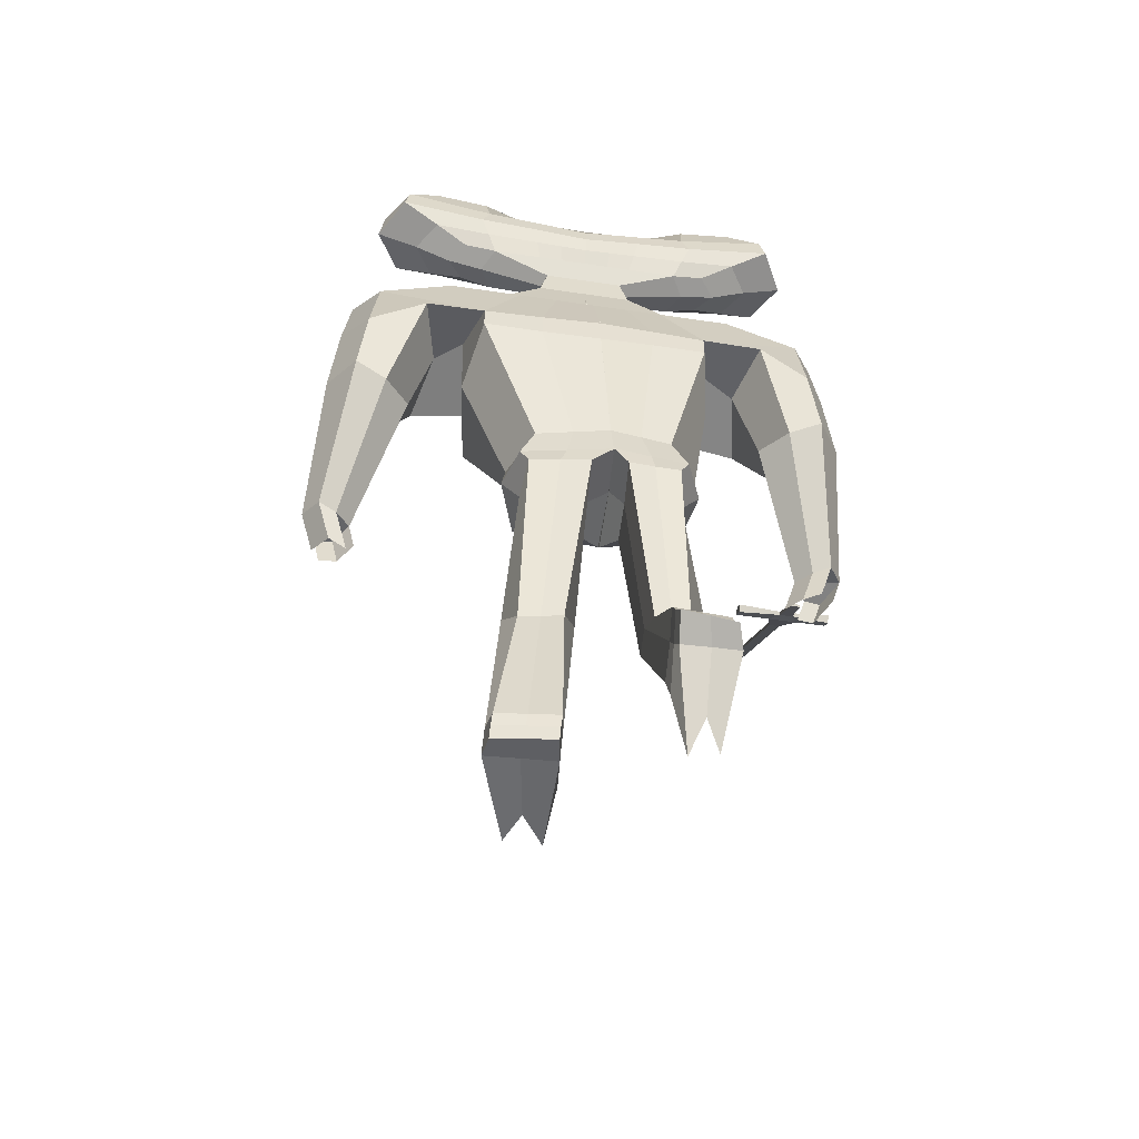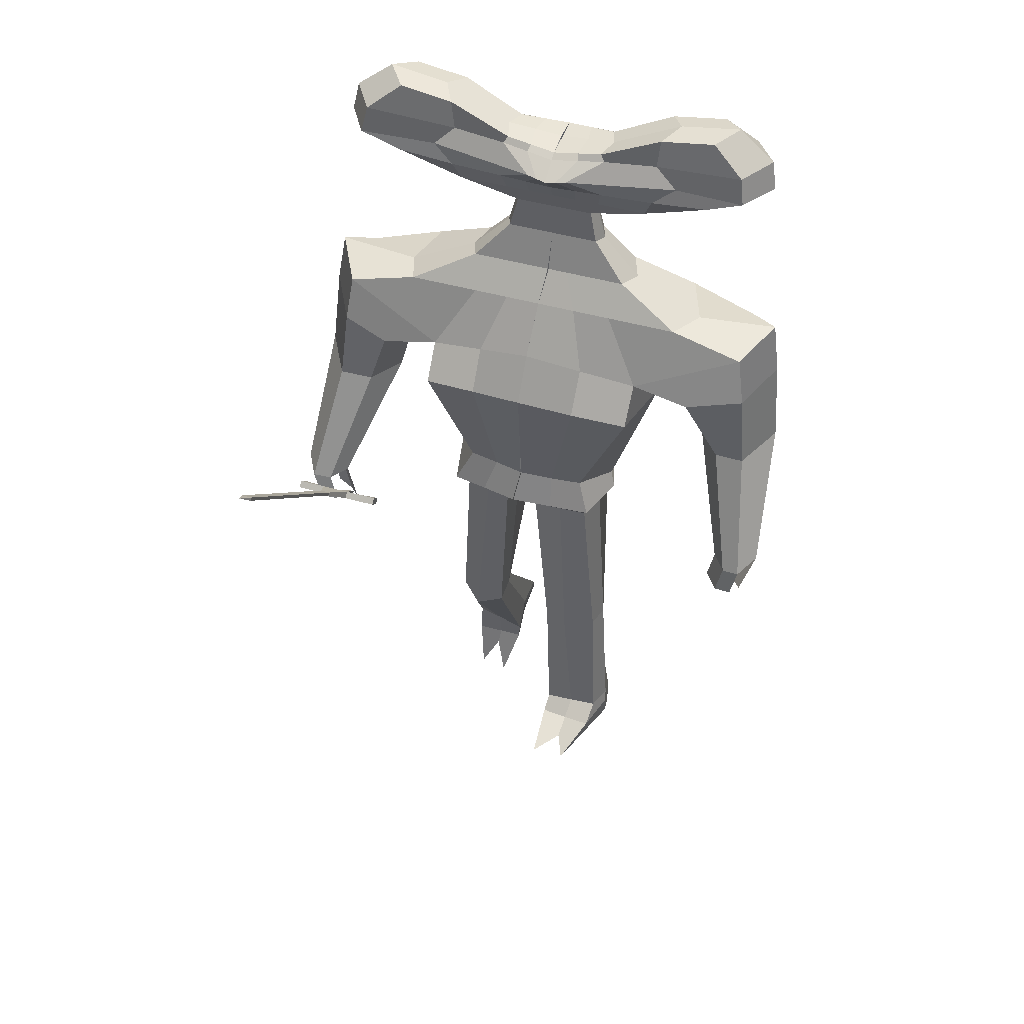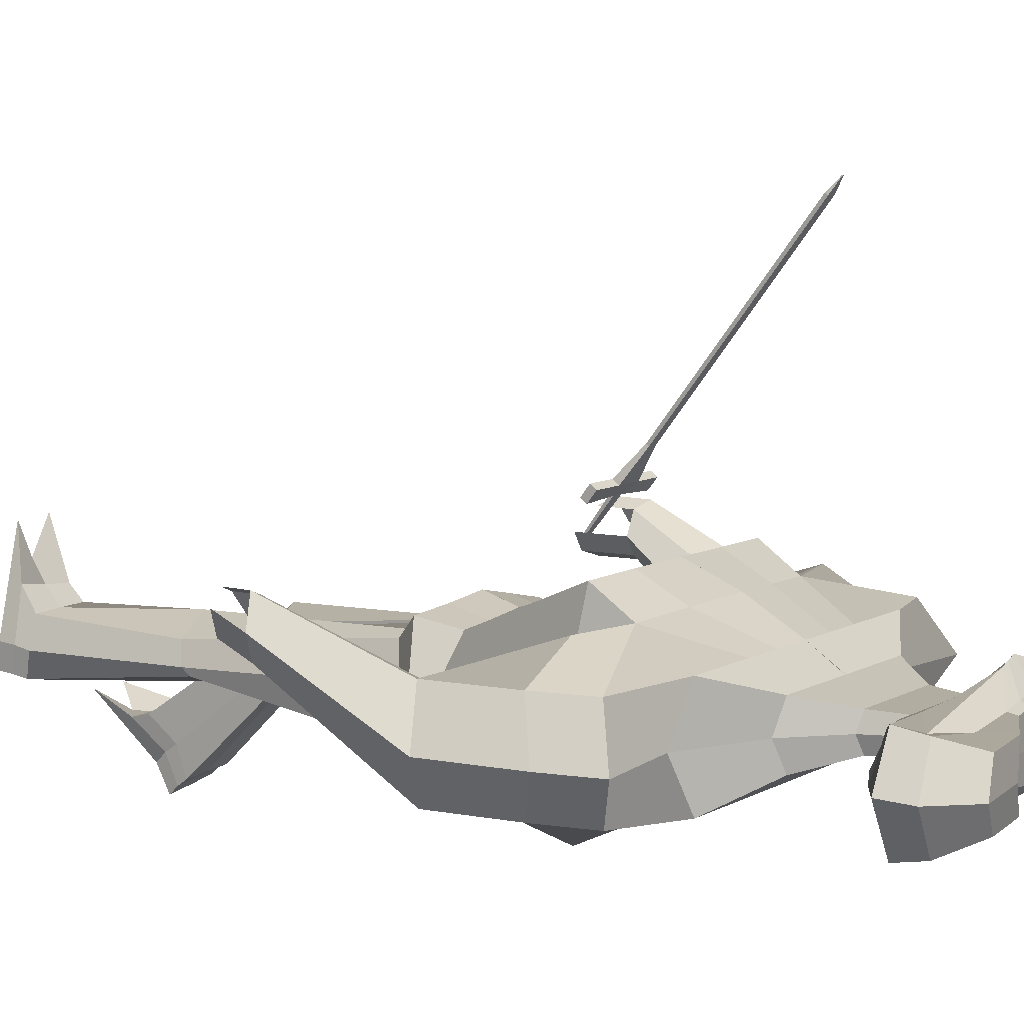
<metadata>
{"format":"obj","ext":"obj","renderer":"f3d","projection":"perspective","resolution":1024,"background":"white","views":[{"elev":-53.4,"azim":174.5,"up":"+Y"},{"elev":43.5,"azim":22.2,"up":"+Y"},{"elev":3.6,"azim":123.1,"up":"+Z"}]}
</metadata>
<code>
o Cube.001_Sword
v -4.371 -1.697 2.108
v -4.519 -1.532 2.381
v -4.374 -1.643 2.062
v -4.525 -1.408 2.275
v -4.108 -1.7 2.09
v -3.919 -1.54 2.339
v -4.11 -1.646 2.044
v -3.925 -1.416 2.234
v -4.281 -0.9816 2.946
v -4.284 -0.9265 2.899
v -4.061 -0.9843 2.931
v -4.064 -0.9292 2.884
v -3.953 2.463 6.982
v -3.956 2.518 6.935
v -3.733 2.461 6.967
v -3.736 2.516 6.92
v -3.841 2.729 7.243
v -3.842 2.739 7.234
v -3.801 2.728 7.24
v -3.801 2.738 7.231
v -3.235 -1.746 2.059
v -3.216 -1.549 2.29
v -3.24 -1.622 1.954
v -3.221 -1.425 2.185
v -5.153 -1.722 2.192
v -5.134 -1.525 2.424
v -5.159 -1.598 2.087
v -5.14 -1.401 2.318
v -4.385 -2.244 1.373
v -4.384 -2.28 1.404
v -4.211 -2.246 1.361
v -4.209 -2.283 1.392
f 3 1 25 27
f 4 8 7 3
f 5 7 23 21
f 6 2 1 5
f 7 5 32 31
f 6 8 12 11
f 4 2 9 10
f 2 6 11 9
f 8 4 10 12
f 24 22 21 23
f 8 6 22 24
f 7 8 24 23
f 6 5 21 22
f 26 28 27 25
f 2 4 28 26
f 4 3 27 28
f 1 2 26 25
f 30 29 31 32
f 1 3 29 30
f 3 7 31 29
f 5 1 30 32
f 11 12 16 15
f 14 13 17 18
f 10 9 13 14
f 9 11 15 13
f 12 10 14 16
f 19 20 18 17
f 13 15 19 17
f 16 14 18 20
f 15 16 20 19
o Cube
v -2.379 7.107 -0.09379
v -2.44 7.077 -0.9759
v -3.059 9.002 -0.01893
v -3.136 8.964 -1.117
v -3.841 7.949 0.465
v -3.967 7.888 -1.337
v -3.74 8.482 0.3253
v -3.853 8.427 -1.286
v -3.057 7.473 0.165
v -3.15 7.428 -1.165
v -1.759 6.899 -1.068
v -1.691 6.932 -0.08415
v -1.99 8.781 -1.19
v -1.914 8.818 -0.09195
v -2.128 7.72 -1.375
v -2.328 7.682 -0.06259
v -1.94 8.151 -1.336
v -1.856 8.152 -0.1288
v -1.852 7.354 0.0854
v -1.945 7.309 -1.245
v -0.7078 6.886 -1.141
v -0.6391 6.919 -0.1571
v -0.6936 8.15 -1.19
v -0.6249 8.184 -0.2062
v -0.8992 7.6 -1.457
v 0.02557 7.651 0.2767
v -0.8006 8.007 -1.41
v -0.7118 8.05 -0.139
v -0.7122 7.287 0.008274
v -0.8051 7.242 -1.322
v -2.749 7.012 -0.5219
v -3.517 9.121 -0.5627
v 0.3677 8.06 -0.8629
v -4.412 7.936 -0.3499
v -4.295 8.532 -0.4399
v -3.524 7.411 -0.4906
v -2.239 8.916 -0.6442
v -1.986 6.815 -0.5695
v -0.7977 8.211 -0.7055
v 0.3441 5.786 -1.023
v 0.3906 5.809 -0.3582
v -0.6645 5.799 -0.9535
v -0.618 5.821 -0.2882
v -0.1602 5.792 -0.9885
v -0.1137 5.815 -0.3232
v -0.767 5.741 -0.62
v -0.02555 6.491 -0.3971
v 0.3636 6.466 -0.9923
v -0.4542 6.496 -0.3673
v -0.5809 6.428 -0.6493
v -0.4937 6.477 -0.9328
v -0.06506 6.471 -0.9626
v 0.4031 6.485 -0.4268
v 0.3046 4.951 -1.229
v 0.384 4.99 -0.09369
v -1.417 4.973 -1.11
v -1.338 5.012 0.02579
v -0.5563 4.962 -1.17
v -0.477 5.001 -0.03395
v -1.592 4.875 -0.5406
v 0.3172 3.256 1.009
v 0.1005 2.772 -2.04
v 0.2048 4.246 -1.625
v 0.3448 4.313 0.364
v -2.809 4.283 -1.415
v -2.67 4.351 0.5727
v -1.302 4.265 -1.52
v -1.163 4.332 0.4681
v -3.115 4.112 -0.4188
v -4.357 3.813 -1.204
v -4.23 3.876 0.618
v -2.158 2.669 -1.884
v -1.947 3.018 1.069
v -4.845 4.288 -0.3182
v -2.347 3.511 -0.4618
v -0.1101 -0.8309 -1.646
v 0.002258 -0.8302 0.5489
v -0.1392 -1.063 -0.5943
v -1.395 -0.7254 -1.353
v -1.321 -0.7508 0.4108
v -1.966 -1 -0.528
v 0.3015 2.222 1.479
v -1.905 2.297 1.628
v 0.1002 2.15 -2.025
v -2.161 2.187 -1.873
v -2.36 1.957 -0.4058
v -4.549 2.68 -1.148
v -4.422 2.742 0.6744
v -3.412 2.646 -1.8
v -3.205 2.746 1.163
v -5.037 3.154 -0.2619
v -2.987 2.781 -0.3909
v -4.058 0.8442 -0.8678
v -4.735 1.025 -1.057
v -3.962 0.8906 0.4968
v -4.607 1.087 0.7645
v -5.225 1.32 -0.1647
v -3.481 0.9502 -0.2725
v -4.651 -1.566 1.024
v -5.035 -1.463 0.9164
v -4.597 -1.539 1.798
v -4.963 -1.428 1.949
v -5.313 -1.296 1.423
v -4.324 -1.506 1.361
v 3.2 7.038 -0.4809
v 3.138 7.008 -1.363
v 3.936 8.915 -0.5043
v 3.859 8.877 -1.603
v 0.3436 6.873 -1.214
v 0.4123 6.906 -0.2301
v 0.3472 8.065 -1.401
v 0.4245 7.996 -0.2723
v 4.748 7.842 -0.1311
v 4.622 7.781 -1.933
v 0.3305 7.481 -1.525
v 0.4638 7.627 0.3676
v 4.644 8.377 -0.2565
v 4.532 8.323 -1.868
v 0.3386 7.863 -1.484
v 0.4356 7.911 -0.0956
v 0.4279 7.221 -0.06886
v 3.917 7.386 -0.3189
v 3.824 7.341 -1.649
v 0.335 7.176 -1.399
v 2.446 6.847 -1.36
v 2.515 6.88 -0.376
v 2.71 8.722 -1.517
v 2.787 8.759 -0.4181
v 2.792 7.658 -1.717
v 3.17 7.614 -0.4441
v 2.623 8.094 -1.653
v 2.707 8.095 -0.4454
v 2.71 7.297 -0.2312
v 2.617 7.252 -1.561
v 1.395 6.86 -1.287
v 1.464 6.893 -0.303
v 1.409 8.124 -1.336
v 1.478 8.158 -0.3521
v 1.561 7.569 -1.627
v 0.8858 7.64 0.217
v 1.481 7.979 -1.568
v 1.57 8.022 -0.2973
v 1.569 7.259 -0.15
v 1.476 7.214 -1.48
v 3.505 6.934 -0.9559
v 4.318 9.023 -1.106
v 0.401 8.059 -0.8652
v 5.2 7.816 -1.017
v 5.089 8.415 -1.091
v 4.287 7.314 -1.033
v 3.036 8.85 -1.01
v 2.738 6.756 -0.8973
v 1.581 8.181 -0.8706
v 0.3393 5.786 -1.023
v 0.3858 5.809 -0.3578
v 1.348 5.773 -1.093
v 1.394 5.796 -0.4278
v 0.8436 5.78 -1.058
v 0.8901 5.802 -0.3928
v 1.494 5.713 -0.7769
v 0.8113 6.48 -0.4551
v 0.3431 6.466 -0.9909
v 1.24 6.475 -0.4849
v 1.325 6.404 -0.7816
v 1.2 6.456 -1.05
v 0.7718 6.461 -1.021
v 0.3826 6.486 -0.4254
v 0.3269 4.951 -1.231
v 0.4062 4.99 -0.09523
v 2.049 4.93 -1.35
v 2.128 4.968 -0.2147
v 1.188 4.94 -1.291
v 1.267 4.979 -0.155
v 2.298 4.827 -0.8106
v 0.3186 3.255 1.01
v 0.1029 2.77 -2.04
v 0.2069 4.246 -1.624
v 0.3462 4.313 0.3647
v 3.366 4.207 -1.844
v 3.504 4.274 0.1442
v 1.859 4.225 -1.739
v 1.997 4.293 0.2488
v 3.802 4.026 -0.8988
v 4.915 3.698 -1.847
v 5.042 3.76 -0.02542
v 2.622 2.588 -2.217
v 2.832 2.941 0.7362
v 5.533 4.159 -1.038
v 3.023 3.437 -0.8343
v -0.1101 -0.8297 -1.644
v 0.01723 -0.8296 0.5504
v -0.08893 -1.054 -0.5747
v 1.429 -0.9293 -1.485
v 1.454 -0.8852 0.3149
v 1.967 -1.074 -0.5686
v 0.3031 2.221 1.479
v 2.85 2.173 1.3
v 0.1022 2.151 -2.024
v 2.616 2.079 -2.207
v 2.991 1.776 -0.7675
v 5.081 2.56 -1.816
v 5.208 2.622 0.006116
v 3.864 2.555 -2.305
v 4.071 2.656 0.6581
v 5.699 3.021 -1.007
v 3.642 2.699 -0.8509
v 4.582 0.7366 -1.467
v 5.231 0.9005 -1.749
v 4.678 0.783 -0.1028
v 5.359 0.9625 0.07297
v 5.848 1.182 -0.9331
v 4.096 0.8559 -0.7983
v 5.365 -1.69 0.3289
v 5.733 -1.597 0.1692
v 5.419 -1.664 1.103
v 5.805 -1.562 1.202
v 6.082 -1.438 0.6318
v 5.089 -1.623 0.7082
v -0.1536 -1.582 -1.71
v -0.1119 -1.584 0.7766
v -0.1697 -1.529 -0.6061
v -1.722 -1.512 -1.42
v -1.72 -1.58 0.538
v -2.039 -1.484 -0.5729
v -0.1795 -1.579 -1.702
v -0.09091 -1.579 0.7817
v -0.166 -1.513 -0.5776
v 1.725 -1.562 -1.442
v 1.729 -1.617 0.5173
v 2.045 -1.51 -0.5772
v -0.4803 -1.927 -0.6014
v -0.4559 -1.976 -1.669
v -1.536 -1.929 -1.536
v -0.4517 -1.984 0.2732
v -1.546 -1.989 0.1392
v -1.666 -1.906 -0.5967
v -0.7817 -6 -0.6006
v -0.945 -6.012 -0.9078
v -1.651 -5.969 -0.8554
v -0.7674 -6.125 -0.0375
v -1.856 -6.03 -0.1776
v -1.97 -5.917 -0.6116
v -0.9783 -8.44 -2.257
v -0.9474 -8.206 -2.845
v -2.038 -8.184 -2.701
v -0.9312 -9.004 -1.776
v -2.05 -8.659 -1.732
v -2.168 -8.308 -2.213
v 0.2746 -1.96 -0.6036
v 0.2901 -2.016 -1.675
v 1.55 -1.969 -1.534
v 0.3031 -2.017 0.271
v 1.541 -2.02 0.1393
v 1.666 -1.943 -0.5929
v 0.5391 -6.052 -0.5502
v 0.7567 -6.066 -0.8499
v 1.632 -6.022 -0.695
v 0.5603 -6.144 0.01534
v 1.8 -6.064 -0.08504
v 1.932 -5.962 -0.5141
v 0.7464 -9.048 -0.4423
v 0.7978 -9.208 -1.043
v 2.029 -9.113 -0.8932
v 0.757 -8.992 0.2809
v 1.999 -8.932 0.185
v 2.138 -8.964 -0.4069
v 5.089 -2.534 0.6096
v 5.457 -2.441 0.4499
v 5.806 -2.282 0.9125
v 5.274 -2.315 1.117
v 5.66 -2.213 1.216
v 4.944 -2.274 0.7222
v -4.413 -2.14 1.848
v -4.778 -2.029 2
v -5.128 -1.897 1.473
v -4.387 -2.435 1.084
v -4.771 -2.332 0.9764
v -4.06 -2.374 1.421
v -1.074 -8.962 -2.625
v -1.051 -8.656 -3.155
v -2.125 -8.606 -2.927
v -1.304 -10.57 -1.466
v -1.888 -10.37 -1.397
v -2.236 -8.807 -2.463
v 0.7825 -9.65 -0.3368
v 0.8436 -9.778 -0.9616
v 2.075 -9.694 -0.7852
v 0.9038 -9.601 1.767
v 1.65 -9.622 1.687
v 2.175 -9.578 -0.2815
v 2.159 -9.259 -0.3332
v 2.057 -9.383 -0.8281
v 0.8239 -9.473 -0.9992
v 0.7654 -9.34 -0.3684
v 0.742 -9.304 0.5797
v 1.974 -9.262 0.646
v -2.068 -8.393 -2.768
v -0.9915 -8.432 -2.977
v -2.191 -8.581 -2.329
v -2.054 -9.308 -1.67
v -0.9992 -9.442 -1.865
v -1.015 -8.718 -2.422
v 0.8693 6.866 -1.25
v 0.938 6.9 -0.2666
v 0.8782 8.094 -1.369
v 0.9512 8.077 -0.3122
v 0.9455 7.525 -1.576
v 0.6748 7.634 0.2923
v 0.9097 7.921 -1.526
v 1.003 7.966 -0.1964
v 0.9985 7.24 -0.1094
v 0.9056 7.195 -1.439
v 0.9909 8.12 -0.8679
v 0.5914 5.783 -1.041
v 0.6379 5.806 -0.3753
v 0.5575 6.464 -1.006
v 0.597 6.483 -0.4403
v 0.7573 4.946 -1.261
v 0.8367 4.985 -0.1251
v 1.032 4.236 -1.682
v 1.171 4.303 0.3062
v 1.364 2.673 -2.127
v 1.578 3.092 0.8741
v 0.6598 -0.8993 -1.579
v 0.7582 -0.8974 0.4047
v 1.364 2.099 -2.114
v 1.579 2.175 1.389
v 0.7815 -1.601 -1.592
v 0.8135 -1.611 0.6322
v 0.9197 -2.009 -1.609
v 0.9228 -2.018 0.2044
v 1.194 -6.046 -0.7385
v 1.172 -6.076 0.3362
v 1.413 -9.162 -0.9674
v 1.379 -8.96 0.2403
v 1.46 -9.732 -0.8767
v 1.334 -9.602 1.04
v 1.479 -9.613 -0.3129
v 1.351 -9.303 0.6115
v 1.442 -9.424 -0.9154
v -0.1821 6.879 -1.177
v -0.1134 6.913 -0.1936
v -0.1732 8.108 -1.296
v -0.1002 8.09 -0.2392
v -0.2843 7.54 -1.491
v 0.2447 7.639 0.3222
v -0.231 7.935 -1.447
v -0.1381 7.981 -0.1173
v -0.1421 7.254 -0.03029
v -0.2351 7.209 -1.36
v -0.215 8.135 -0.7842
v 0.09197 5.789 -1.006
v 0.1385 5.812 -0.3407
v 0.1493 6.469 -0.9774
v 0.1888 6.488 -0.4119
v -0.1258 4.957 -1.2
v -0.04649 4.996 -0.06382
v -0.5487 4.255 -1.572
v -0.4098 4.323 0.4158
v -1.026 2.728 -1.961
v -0.8131 3.139 1.04
v -0.7548 -0.7713 -1.496
v -0.6542 -0.7807 0.4826
v -1.024 2.188 -1.947
v -0.7986 2.266 1.555
v -0.9435 -1.558 -1.566
v -0.9174 -1.574 0.6591
v -0.9979 -1.964 -1.602
v -0.999 -1.987 0.206
v -1.299 -5.998 -0.8111
v -1.318 -6.188 0.2616
v -1.493 -8.196 -2.775
v -1.503 -8.749 -1.701
v -1.591 -8.623 -3.04
v -1.612 -9.94 -1.841
v -1.658 -8.88 -2.548
v -1.522 -9.436 -1.822
v -1.53 -8.406 -2.867
f 70 44 33 63
f 69 64 35 46
f 50 46 35 39
f 67 64 36 40
f 52 43 34 42
f 49 47 38 40
f 68 66 38 42
f 51 48 37 41
f 45 49 40 36
f 66 67 40 38
f 48 50 39 37
f 44 51 41 33
f 63 68 42 34
f 47 52 42 38
f 57 62 52 47
f 54 61 51 44
f 58 60 50 48
f 55 59 49 45
f 61 58 48 51
f 59 57 47 49
f 62 53 43 52
f 60 56 46 50
f 71 69 46 56
f 79 81 75 77
f 387 79 77 385
f 383 71 56 376
f 380 376 56 60
f 382 373 53 62
f 379 377 57 59
f 381 378 58 61
f 375 379 59 55
f 378 380 60 58
f 374 381 61 54
f 377 382 62 57
f 375 55 71 383
f 81 82 78 75
f 55 45 69 71
f 33 41 68 63
f 37 39 67 66
f 41 37 66 68
f 83 84 76 74
f 39 35 64 67
f 45 36 64 69
f 43 70 63 34
f 74 76 90 88
f 384 72 86 388
f 78 74 88 92
f 82 83 74 78
f 386 80 72 384
f 373 141 80 386
f 70 43 83 82
f 43 53 84 83
f 44 70 82 81
f 374 54 79 387
f 54 44 81 79
f 388 86 95 390
f 92 88 97 101
f 91 89 98 100
f 89 92 101 98
f 385 77 91 389
f 75 78 92 89
f 77 75 89 91
f 390 95 94 392
f 101 97 102 106
f 100 98 103 105
f 98 101 106 103
f 391 100 105 393
f 88 90 99 97
f 389 91 100 391
f 103 106 123 120
f 397 115 112 395
f 106 102 119 123
f 97 99 104 102
f 224 222 257 259
f 394 108 251 398
f 118 117 111 113
f 396 116 108 394
f 115 118 113 112
f 105 107 118 115
f 392 94 116 396
f 107 104 117 118
f 393 105 115 397
f 119 121 125 126
f 123 119 126 129
f 102 104 121 119
f 104 107 124 121
f 107 105 122 124
f 105 103 120 122
f 128 129 135 134
f 127 128 134 133
f 124 122 127 130
f 121 124 130 125
f 122 120 128 127
f 120 123 129 128
f 136 133 134 135
f 131 136 135 132
f 129 126 132 135
f 126 125 131 132
f 130 127 133 136
f 125 130 136 131
f 184 177 137 158
f 183 160 139 178
f 164 149 139 160
f 181 150 140 178
f 166 155 138 157
f 163 150 146 161
f 182 155 146 180
f 165 154 145 162
f 159 140 150 163
f 180 146 150 181
f 162 145 149 164
f 158 137 154 165
f 177 138 155 182
f 161 146 155 166
f 171 161 166 176
f 168 158 165 175
f 172 162 164 174
f 169 159 163 173
f 175 165 162 172
f 173 163 161 171
f 176 166 157 167
f 174 164 160 170
f 185 170 160 183
f 193 191 189 195
f 349 347 191 193
f 345 338 170 185
f 342 174 170 338
f 344 176 167 335
f 341 173 171 339
f 343 175 172 340
f 337 169 173 341
f 340 172 174 342
f 336 168 175 343
f 339 171 176 344
f 337 345 185 169
f 195 189 192 196
f 169 185 183 159
f 137 177 182 154
f 145 180 181 149
f 154 182 180 145
f 197 188 190 198
f 149 181 178 139
f 159 183 178 140
f 157 138 177 184
f 188 202 204 190
f 346 350 200 186
f 192 206 202 188
f 196 192 188 197
f 348 346 186 194
f 335 348 194 141
f 184 196 197 157
f 157 197 198 167
f 158 195 196 184
f 336 349 193 168
f 168 193 195 158
f 350 352 209 200
f 206 215 211 202
f 205 214 212 203
f 203 212 215 206
f 347 351 205 191
f 189 203 206 192
f 191 205 203 189
f 352 354 208 209
f 215 220 216 211
f 214 219 217 212
f 212 217 220 215
f 353 355 219 214
f 202 211 213 204
f 351 353 214 205
f 217 234 237 220
f 359 357 226 229
f 220 237 233 216
f 211 216 218 213
f 110 109 252 253
f 225 227 262 260
f 232 227 225 231
f 358 356 222 230
f 229 226 227 232
f 219 229 232 221
f 354 358 230 208
f 221 232 231 218
f 355 359 229 219
f 233 240 239 235
f 237 243 240 233
f 216 233 235 218
f 218 235 238 221
f 221 238 236 219
f 219 236 234 217
f 242 248 249 243
f 241 247 248 242
f 238 244 241 236
f 235 239 244 238
f 236 241 242 234
f 234 242 243 237
f 248 247 250 245 246 249
f 243 249 246 240
f 240 246 245 239
f 244 250 247 241
f 239 245 250 244
f 398 251 264 400
f 256 254 265 268
f 260 262 286 283
f 262 261 285 286
f 223 224 259 258
f 112 113 256 255
f 395 112 255 399
f 356 225 260 360
f 227 226 261 262
f 113 111 254 256
f 357 223 258 361
f 108 110 253 251
f 263 266 272 269
f 400 264 270 402
f 253 252 266 263
f 399 255 267 401
f 251 253 263 264
f 255 256 268 267
f 273 274 280 279
f 270 269 275 276
f 401 267 273 403
f 264 263 269 270
f 267 268 274 273
f 268 265 271 274
f 326 325 318 317
f 332 331 316 315
f 274 271 277 280
f 402 270 276 404
f 269 272 278 275
f 403 273 279 405
f 283 286 292 289
f 286 285 291 292
f 360 260 283 362
f 258 259 281 284
f 361 258 284 363
f 259 257 282 281
f 365 290 296 367
f 290 287 293 296
f 362 283 289 364
f 284 281 287 290
f 363 284 290 365
f 281 282 288 287
f 324 323 322 319
f 410 330 312 406
f 287 288 294 293
f 292 291 297 298
f 289 292 298 295
f 364 289 295 366
f 246 249 301 300
f 245 246 300 299
f 247 250 304 302
f 247 248 303 302
f 135 134 306 307
f 134 133 305 306
f 131 136 310 308
f 132 131 308 309
f 408 407 315 316
f 406 408 316 313
f 370 322 321 369
f 368 319 322 370
f 409 332 315 407
f 327 326 317 320
f 331 329 313 316
f 372 324 319 368
f 330 334 311 312
f 323 328 321 322
f 371 327 320 369
f 334 333 314 311
f 367 296 327 371
f 298 297 328 323
f 366 295 324 372
f 296 293 326 327
f 295 298 323 324
f 293 294 325 326
f 275 278 333 334
f 276 275 334 330
f 280 277 329 331
f 405 279 332 409
f 404 276 330 410
f 279 280 331 332
f 294 366 372 325
f 297 367 371 328
f 328 371 369 321
f 325 372 368 318
f 318 368 370 317
f 317 370 369 320
f 288 364 366 294
f 285 363 365 291
f 282 362 364 288
f 291 365 367 297
f 261 361 363 285
f 257 360 362 282
f 226 357 361 261
f 222 356 360 257
f 207 228 359 355
f 218 231 358 354
f 231 225 356 358
f 228 223 357 359
f 201 210 353 351
f 210 207 355 353
f 213 218 354 352
f 187 201 351 347
f 204 213 352 350
f 142 199 349 336
f 167 198 348 335
f 198 190 346 348
f 190 204 350 346
f 143 179 345 337
f 147 339 344 156
f 142 336 343 153
f 148 340 342 152
f 143 337 341 151
f 153 343 340 148
f 151 341 339 147
f 156 344 335 141
f 152 342 338 144
f 179 144 338 345
f 199 187 347 349
f 277 404 410 329
f 278 405 409 333
f 333 409 407 314
f 312 311 408 406
f 311 314 407 408
f 329 410 406 313
f 272 403 405 278
f 271 402 404 277
f 266 401 403 272
f 252 399 401 266
f 265 400 402 271
f 109 395 399 252
f 254 398 400 265
f 93 393 397 114
f 104 392 396 117
f 117 396 394 111
f 111 394 398 254
f 114 397 395 109
f 87 389 391 96
f 96 391 393 93
f 99 390 392 104
f 73 385 389 87
f 90 388 390 99
f 142 374 387 85
f 53 373 386 84
f 84 386 384 76
f 76 384 388 90
f 143 375 383 65
f 147 156 382 377
f 142 153 381 374
f 148 152 380 378
f 143 151 379 375
f 153 148 378 381
f 151 147 377 379
f 156 141 373 382
f 152 144 376 380
f 65 383 376 144
f 85 387 385 73

</code>
